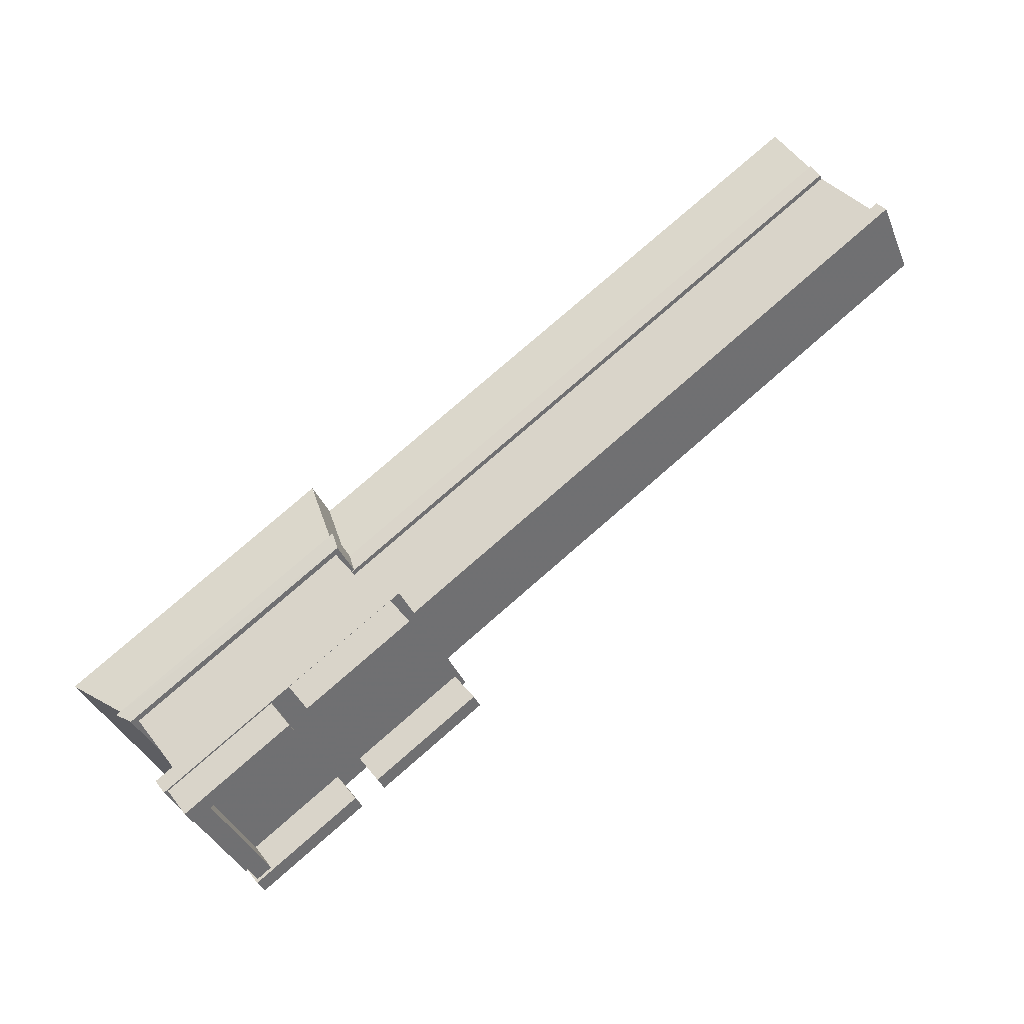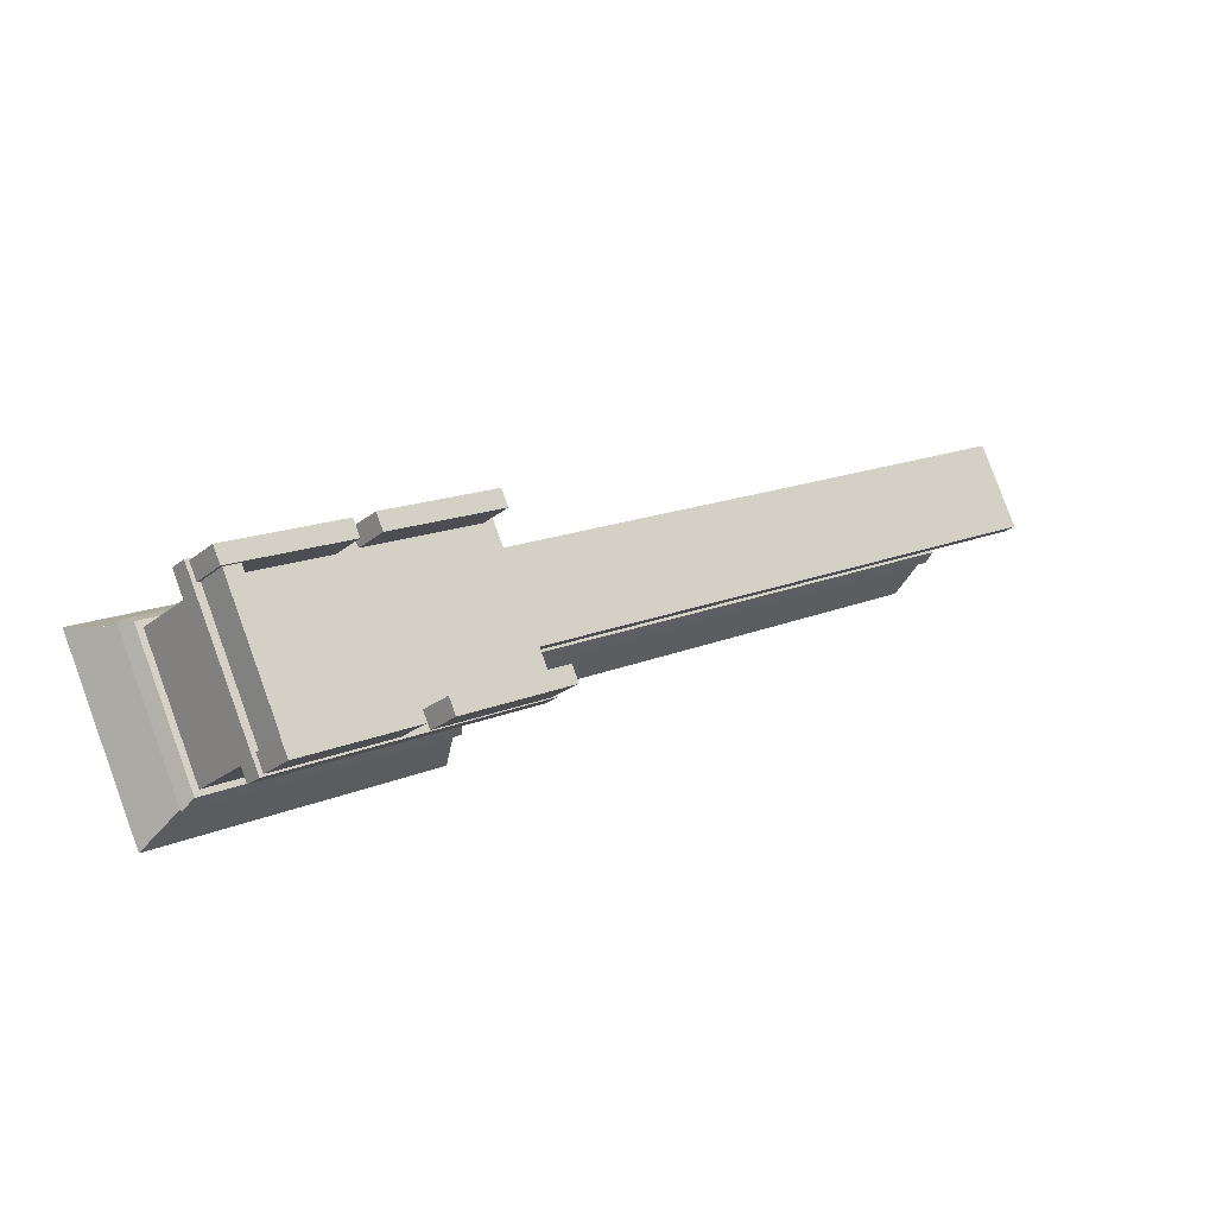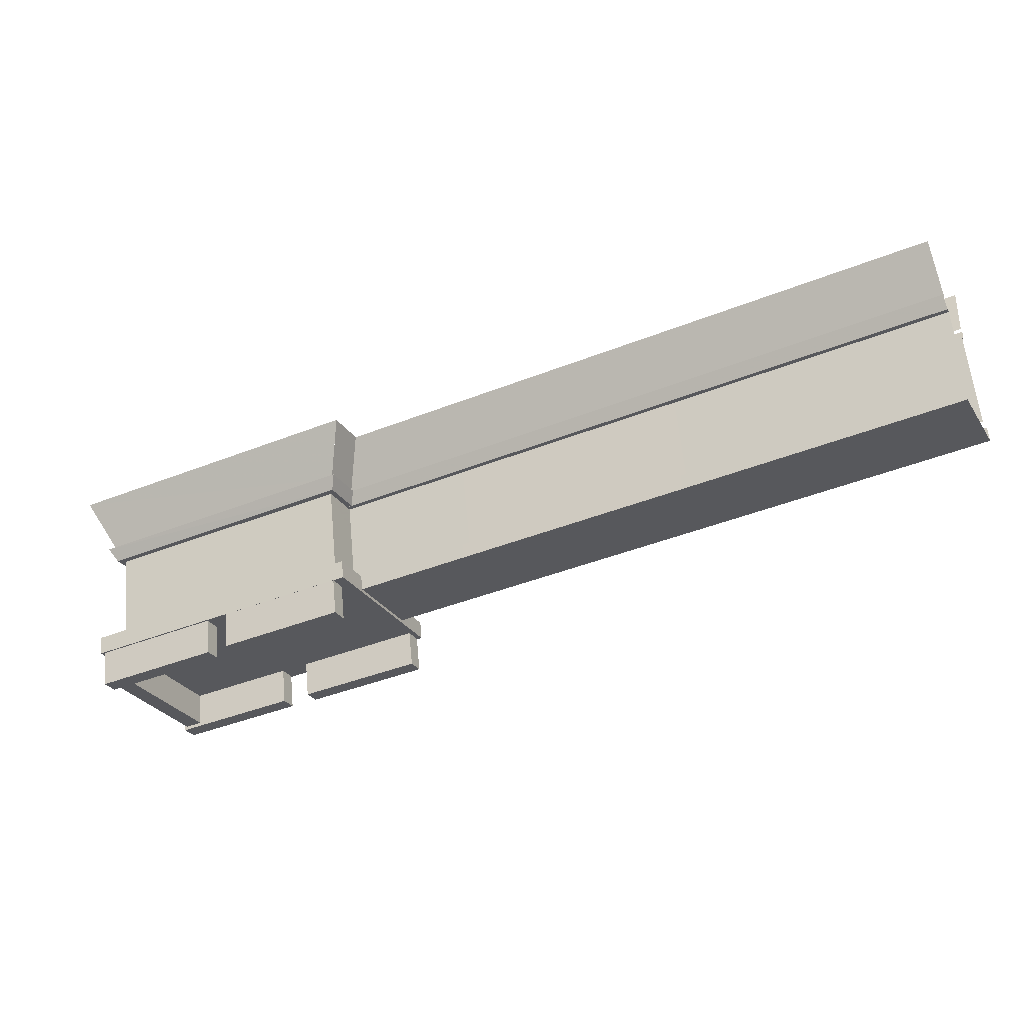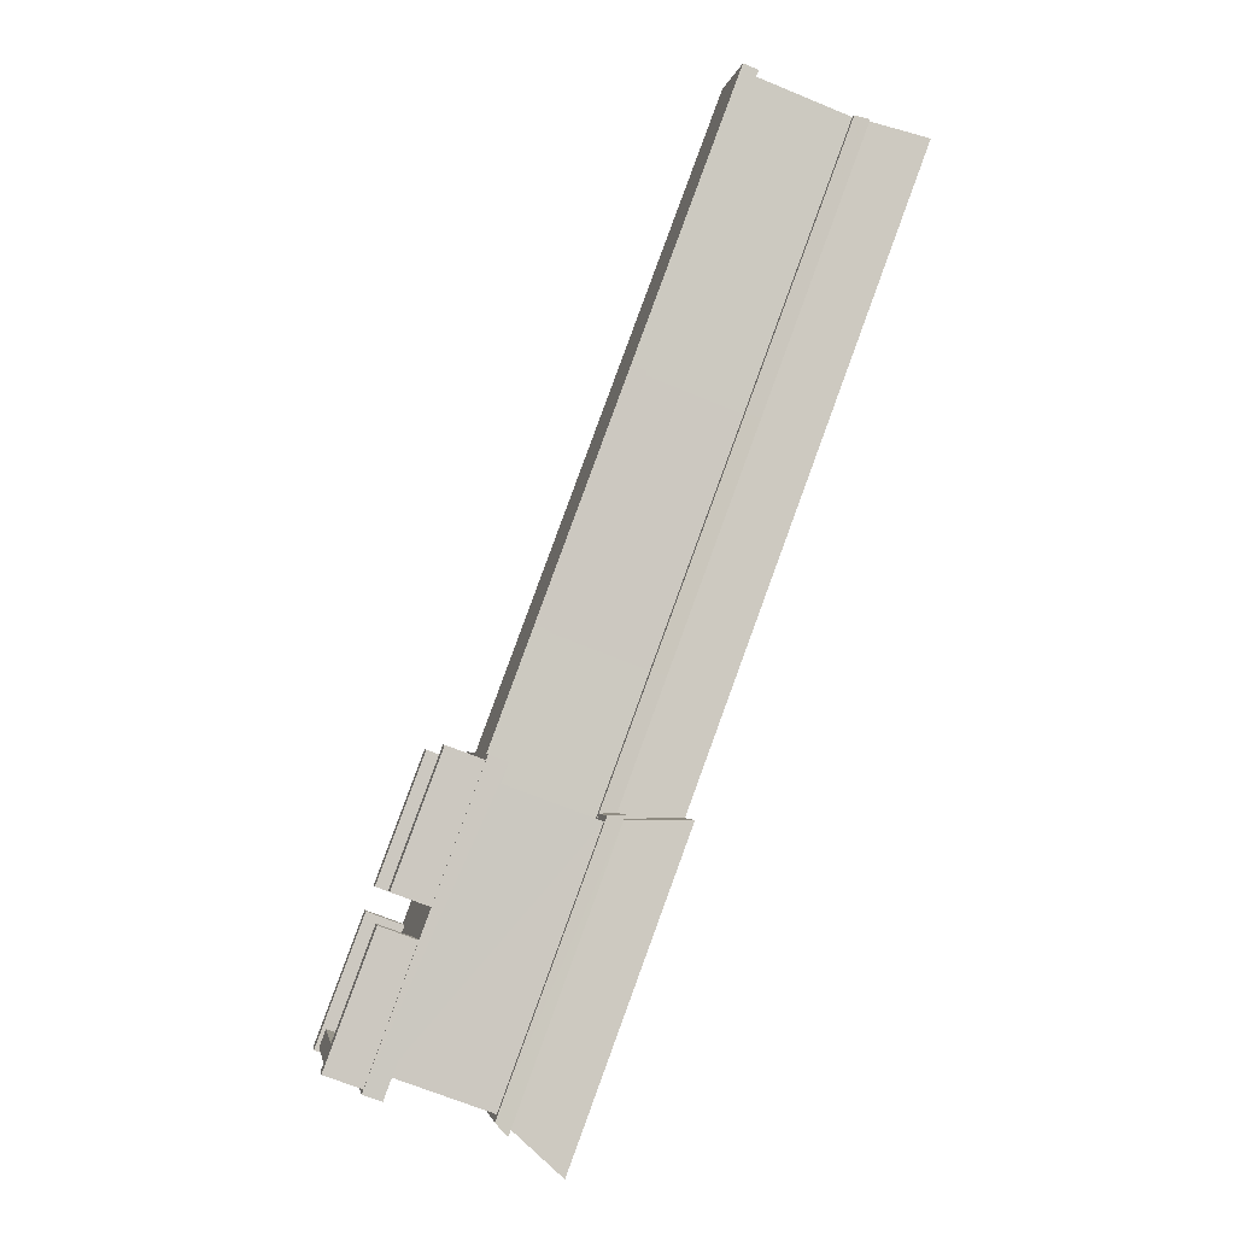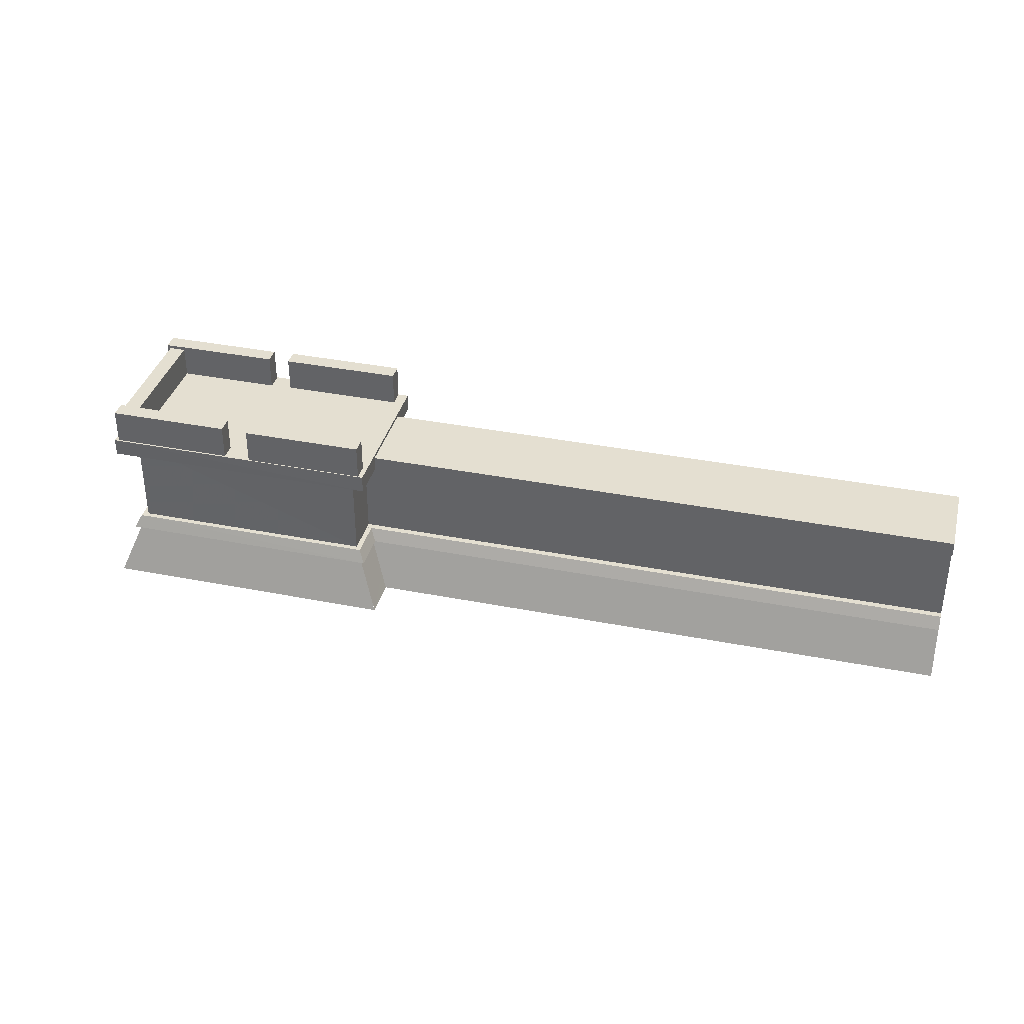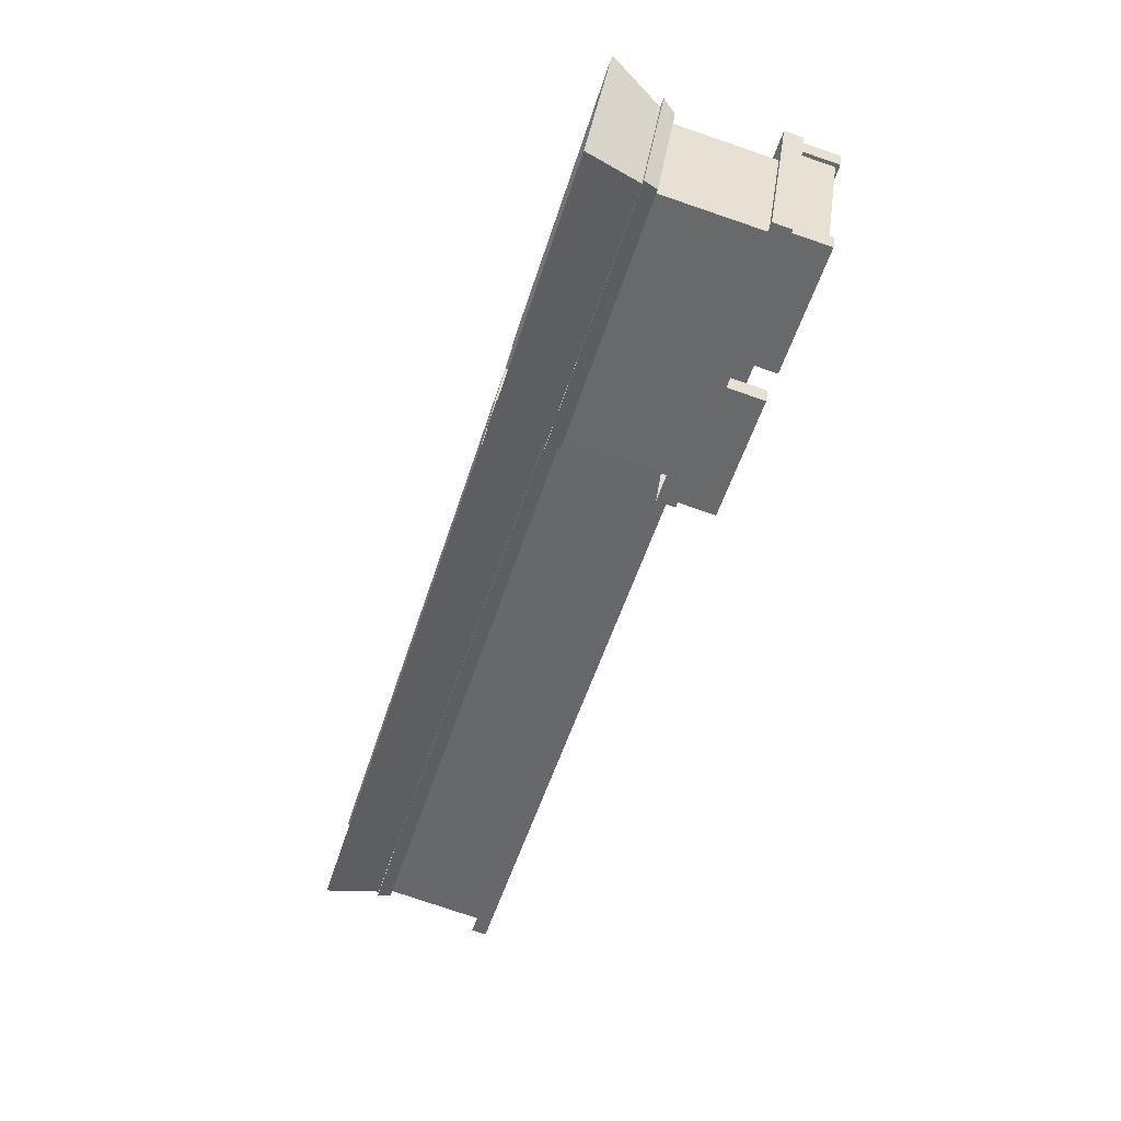
<metadata>
{"format":"obj","ext":"obj","renderer":"f3d","projection":"perspective","resolution":1024,"background":"white","views":[{"elev":37.8,"azim":-33.2,"up":"+Y"},{"elev":-23.8,"azim":-36.9,"up":"+Y"},{"elev":60.5,"azim":-5.4,"up":"+Y"},{"elev":-68.7,"azim":67.6,"up":"+Y"},{"elev":36.6,"azim":39.9,"up":"+Z"},{"elev":-78.0,"azim":-108.8,"up":"+Y"}]}
</metadata>
<code>
g Object03
v -47.41 27.68 48.55
v -45.06 22.78 60.77
v 149.2 115.7 60.77
v 146.9 120.6 48.55
v -42.94 18.36 60.77
v -42.94 18.36 149.3
v 151.4 111.3 149.3
v 151.4 111.3 60.77
v -45.06 22.78 60.77
v -42.94 18.36 60.77
v 151.4 111.3 60.77
v 149.2 115.7 60.77
v 173.5 65.28 48.55
v -20.88 -27.64 48.55
v -12.54 -45.01 0.0269
v 181.8 47.91 0.02687
v 173.2 65.76 60.77
v -21.11 -27.15 60.77
v -18.51 -32.57 48.55
v 175.8 60.35 48.55
v 170.7 70.99 149.3
v -23.62 -21.93 149.3
v -23.62 -21.93 60.77
v 170.7 70.99 60.77
v 170.7 70.99 60.77
v -23.62 -21.93 60.77
v -21.11 -27.15 60.77
v 173.2 65.76 60.77
v -162.8 -27.67 48.55
v -160.5 -32.57 60.77
v -45.06 22.78 60.77
v -47.41 27.68 48.55
v -158.4 -36.99 60.77
v -158.4 -36.99 149.3
v -42.94 18.36 149.3
v -42.94 18.36 60.77
v -160.5 -32.57 60.77
v -158.4 -36.99 60.77
v -42.94 18.36 60.77
v -45.06 22.78 60.77
v 178.1 55.6 159.8
v 144.1 126.4 159.8
v -50.17 33.45 159.8
v -16.23 -37.34 159.8
v -136.3 -82.98 48.55
v -127.9 -100.4 0.02692
v -12.54 -45.01 0.0269
v -20.88 -27.64 48.55
v -136.5 -82.5 60.77
v -133.9 -87.91 48.55
v -18.51 -32.57 48.55
v -21.11 -27.15 60.77
v -139 -77.27 149.3
v -139 -77.27 60.77
v -23.62 -21.93 60.77
v -23.62 -21.93 149.3
v -139 -77.27 60.77
v -136.5 -82.5 60.77
v -21.11 -27.15 60.77
v -23.62 -21.93 60.77
v 149 116.2 48.55
v 140.8 133.2 0.02695
v -53.47 40.32 0.02699
v -45.29 23.27 48.55
v 178.1 55.58 146.3
v 178.1 55.6 159.8
v -16.23 -37.34 159.8
v -16.23 -37.34 146.3
v 144.1 126.4 159.8
v 144.1 126.4 146.3
v -50.17 33.45 146.3
v -50.17 33.45 159.8
v 408.9 166.3 159.8
v 375 237.1 159.8
v 144.1 126.4 159.8
v 178.1 55.56 159.8
v 149 116.2 48.55
v 379.9 226.9 48.55
v 371.7 243.9 0.02691
v 140.8 133.2 0.02695
v 408.9 166.3 146.3
v 408.9 166.3 159.8
v 178.1 55.56 159.8
v 178.1 55.58 146.3
v 375 237.1 159.8
v 375 237.1 146.3
v 144.1 126.4 146.3
v 144.1 126.4 159.8
v 146.9 120.6 48.55
v 149.2 115.7 60.77
v 380.1 226.4 60.77
v 377.8 231.3 48.55
v 151.4 111.3 60.77
v 151.4 111.3 149.3
v 382.2 222 149.3
v 382.2 222 60.77
v 149.2 115.7 60.77
v 151.4 111.3 60.77
v 382.2 222 60.77
v 380.1 226.4 60.77
v 173.5 65.28 48.55
v 181.8 47.91 0.02687
v 412.6 158.6 0.02685
v 404.3 176 48.55
v 173.2 65.76 60.77
v 175.8 60.35 48.55
v 406.7 171.1 48.55
v 404.1 176.5 60.77
v 170.7 70.99 149.3
v 170.7 70.99 60.77
v 401.6 181.7 60.77
v 401.6 181.7 149.3
v 170.7 70.99 60.77
v 173.2 65.76 60.77
v 404.1 176.5 60.77
v 401.6 181.7 60.77
v -16.23 -37.34 159.8
v -50.17 33.45 159.8
v -165.6 -21.9 159.8
v -131.7 -92.7 159.8
v -45.29 23.27 48.55
v -53.47 40.32 0.02699
v -168.9 -15.03 0.027
v -160.7 -32.08 48.55
v -16.23 -37.34 146.3
v -16.23 -37.34 159.8
v -131.7 -92.7 159.8
v -131.6 -92.68 146.3
v -50.17 33.45 159.8
v -50.17 33.45 146.3
v -165.6 -21.9 146.3
v -165.6 -21.9 159.8
v -166.8 5.946 48.41
v -109.7 -113.7 48.41
v -84.53 -122.6 -0.1191
v -157.9 31.52 -0.1191
v -334.8 -233.3 146.1
v -334.8 -233.4 162.7
v -401.3 -93.73 162.7
v -401.3 -93.78 146.1
v -94.76 -119.1 162.7
v -94.76 -119.1 146.1
v -161.2 20.43 146.1
v -161.1 20.48 162.7
v -164.6 12.93 48.41
v -167 5.332 60.62
v -110.4 -113.4 60.62
v -103.2 -116 48.41
v -168.8 -2.078 60.62
v -168.9 -2.097 149.2
v -117 -111.2 149.2
v -117 -111.1 60.62
v -167 5.332 60.62
v -168.8 -2.078 60.62
v -117 -111.1 60.62
v -110.4 -113.4 60.62
v -387 -98.88 48.41
v -412.6 -89.79 -0.1191
v -339.2 -243.9 -0.1191
v -330 -218.6 48.41
v -386.2 -99.27 60.62
v -394.1 -96.56 48.41
v -332.9 -225.3 48.41
v -329.7 -217.8 60.62
v -378.5 -101.9 149.2
v -378.6 -101.9 60.62
v -326.6 -210.9 60.62
v -326.7 -210.8 149.2
v -378.6 -101.9 60.62
v -386.2 -99.27 60.62
v -329.7 -217.8 60.62
v -326.6 -210.9 60.62
v -401.3 -93.73 162.7
v -334.8 -233.4 162.7
v -94.76 -119.1 162.7
v -161.1 20.48 162.7
v -109.7 -113.7 48.41
v -330 -218.6 48.41
v -339.2 -243.9 -0.119
v -84.51 -122.6 -0.1191
v -401.3 -93.78 146.1
v -401.3 -93.73 162.7
v -161.1 20.48 162.7
v -161.2 20.43 146.1
v -334.8 -233.4 162.7
v -334.8 -233.3 146.1
v -94.76 -119.1 146.1
v -94.76 -119.1 162.7
v -103.2 -116 48.41
v -110.4 -113.4 60.62
v -329.7 -217.8 60.62
v -332.9 -225.3 48.41
v -117 -111.1 60.62
v -117 -111.2 149.2
v -326.7 -210.8 149.2
v -326.6 -210.9 60.62
v -110.4 -113.4 60.62
v -117 -111.1 60.62
v -326.6 -210.9 60.62
v -329.7 -217.8 60.62
v -166.8 5.946 48.41
v -157.9 31.51 -0.1191
v -412.6 -89.77 -0.119
v -387 -98.88 48.41
v -167 5.332 60.62
v -164.6 12.93 48.41
v -394.4 -96.37 48.41
v -386.2 -99.27 60.62
v -168.9 -2.097 149.2
v -168.8 -2.078 60.62
v -378.6 -101.9 60.62
v -378.5 -101.9 149.2
v -168.8 -2.078 60.62
v -167 5.332 60.62
v -386.2 -99.27 60.62
v -378.6 -101.9 60.62
v -170.3 15.92 162.7
v -274.8 -33.85 162.7
v -274.8 -33.9 195.5
v -170.3 15.87 195.5
v -170.3 15.87 195.5
v -274.8 -33.9 195.5
v -268.1 -47.88 195.5
v -163.6 1.892 195.5
v -163.6 1.892 195.5
v -268.1 -47.88 195.5
v -268.1 -47.88 162.7
v -163.6 1.892 162.7
v -268.1 -47.88 162.7
v -268.1 -47.88 195.5
v -274.8 -33.9 195.5
v -274.8 -33.85 162.7
v -163.6 1.892 162.7
v -170.3 15.92 162.7
v -170.3 15.87 195.5
v -163.6 1.892 195.5
v -292.9 -43.85 162.7
v -397.4 -93.62 162.7
v -397.4 -93.67 195.5
v -292.9 -43.9 195.5
v -292.9 -43.9 195.5
v -397.4 -93.67 195.5
v -390.7 -107.7 195.5
v -286.2 -57.88 195.5
v -286.2 -57.88 195.5
v -390.7 -107.7 195.5
v -390.7 -107.7 162.7
v -286.2 -57.88 162.7
v -390.7 -107.7 162.7
v -390.7 -107.7 195.5
v -397.4 -93.67 195.5
v -397.4 -93.62 162.7
v -286.2 -57.88 162.7
v -292.9 -43.85 162.7
v -292.9 -43.9 195.5
v -286.2 -57.88 195.5
v -106 -106.2 162.7
v -210.5 -156 162.7
v -210.5 -156.1 195.5
v -106 -106.3 195.5
v -106 -106.3 195.5
v -210.5 -156.1 195.5
v -203.8 -170 195.5
v -99.3 -120.3 195.5
v -99.3 -120.3 195.5
v -203.8 -170 195.5
v -203.8 -170 162.7
v -99.3 -120.3 162.7
v -203.8 -170 162.7
v -203.8 -170 195.5
v -210.5 -156.1 195.5
v -210.5 -156 162.7
v -99.3 -120.3 162.7
v -106 -106.2 162.7
v -106 -106.3 195.5
v -99.3 -120.3 195.5
v -234.2 -166.5 162.7
v -338.8 -216.2 162.7
v -338.7 -216.3 195.5
v -234.2 -166.5 195.5
v -234.2 -166.5 195.5
v -338.7 -216.3 195.5
v -332.1 -230.3 195.5
v -227.6 -180.5 195.5
v -227.6 -180.5 195.5
v -332.1 -230.3 195.5
v -332.1 -230.3 162.7
v -227.6 -180.5 162.7
v -332.1 -230.3 162.7
v -332.1 -230.3 195.5
v -338.7 -216.3 195.5
v -338.8 -216.2 162.7
v -227.6 -180.5 162.7
v -234.2 -166.5 162.7
v -234.2 -166.5 195.5
v -227.6 -180.5 195.5
v -321 -211.5 161.6
v -374.8 -97.34 161.6
v -374.9 -97.36 192.3
v -321.1 -211.6 192.3
v -321.1 -211.6 192.3
v -374.9 -97.36 192.3
v -389 -103.8 192.3
v -335.1 -218 192.3
v -335.1 -218 192.3
v -389 -103.8 192.3
v -389 -103.8 161.6
v -335.1 -218 161.6
f 1 2 3
f 3 4 1
f 5 6 7
f 7 8 5
f 9 10 11
f 11 12 9
f 13 14 15
f 15 16 13
f 17 18 19
f 19 20 17
f 21 22 23
f 23 24 21
f 25 26 27
f 27 28 25
f 29 30 31
f 31 32 29
f 33 34 35
f 35 36 33
f 37 38 39
f 39 40 37
f 41 42 43
f 43 44 41
f 45 46 47
f 47 48 45
f 49 50 51
f 51 52 49
f 53 54 55
f 55 56 53
f 57 58 59
f 59 60 57
f 61 62 63
f 63 64 61
f 65 66 67
f 67 68 65
f 69 70 71
f 71 72 69
f 73 74 75
f 75 76 73
f 77 78 79
f 79 80 77
f 81 82 83
f 83 84 81
f 85 86 87
f 87 88 85
f 89 90 91
f 91 92 89
f 93 94 95
f 95 96 93
f 97 98 99
f 99 100 97
f 101 102 103
f 103 104 101
f 105 106 107
f 107 108 105
f 109 110 111
f 111 112 109
f 113 114 115
f 115 116 113
f 117 118 119
f 119 120 117
f 121 122 123
f 123 124 121
f 125 126 127
f 127 128 125
f 129 130 131
f 131 132 129
f 133 134 135
f 135 136 133
f 137 138 139
f 139 140 137
f 141 142 143
f 143 144 141
f 145 146 147
f 147 148 145
f 149 150 151
f 151 152 149
f 153 154 155
f 155 156 153
f 157 158 159
f 159 160 157
f 161 162 163
f 163 164 161
f 165 166 167
f 167 168 165
f 169 170 171
f 171 172 169
f 173 174 175
f 175 176 173
f 177 178 179
f 179 180 177
f 181 182 183
f 183 184 181
f 185 186 187
f 187 188 185
f 189 190 191
f 191 192 189
f 193 194 195
f 195 196 193
f 197 198 199
f 199 200 197
f 201 202 203
f 203 204 201
f 205 206 207
f 207 208 205
f 209 210 211
f 211 212 209
f 213 214 215
f 215 216 213
f 217 218 219
f 219 220 217
f 221 222 223
f 223 224 221
f 225 226 227
f 227 228 225
f 229 230 231
f 231 232 229
f 233 234 235
f 235 236 233
f 237 238 239
f 239 240 237
f 241 242 243
f 243 244 241
f 245 246 247
f 247 248 245
f 249 250 251
f 251 252 249
f 253 254 255
f 255 256 253
f 257 258 259
f 259 260 257
f 261 262 263
f 263 264 261
f 265 266 267
f 267 268 265
f 269 270 271
f 271 272 269
f 273 274 275
f 275 276 273
f 277 278 279
f 279 280 277
f 281 282 283
f 283 284 281
f 285 286 287
f 287 288 285
f 289 290 291
f 291 292 289
f 293 294 295
f 295 296 293
f 297 298 299
f 299 300 297
f 301 302 303
f 303 304 301
f 305 306 307
f 307 308 305

</code>
